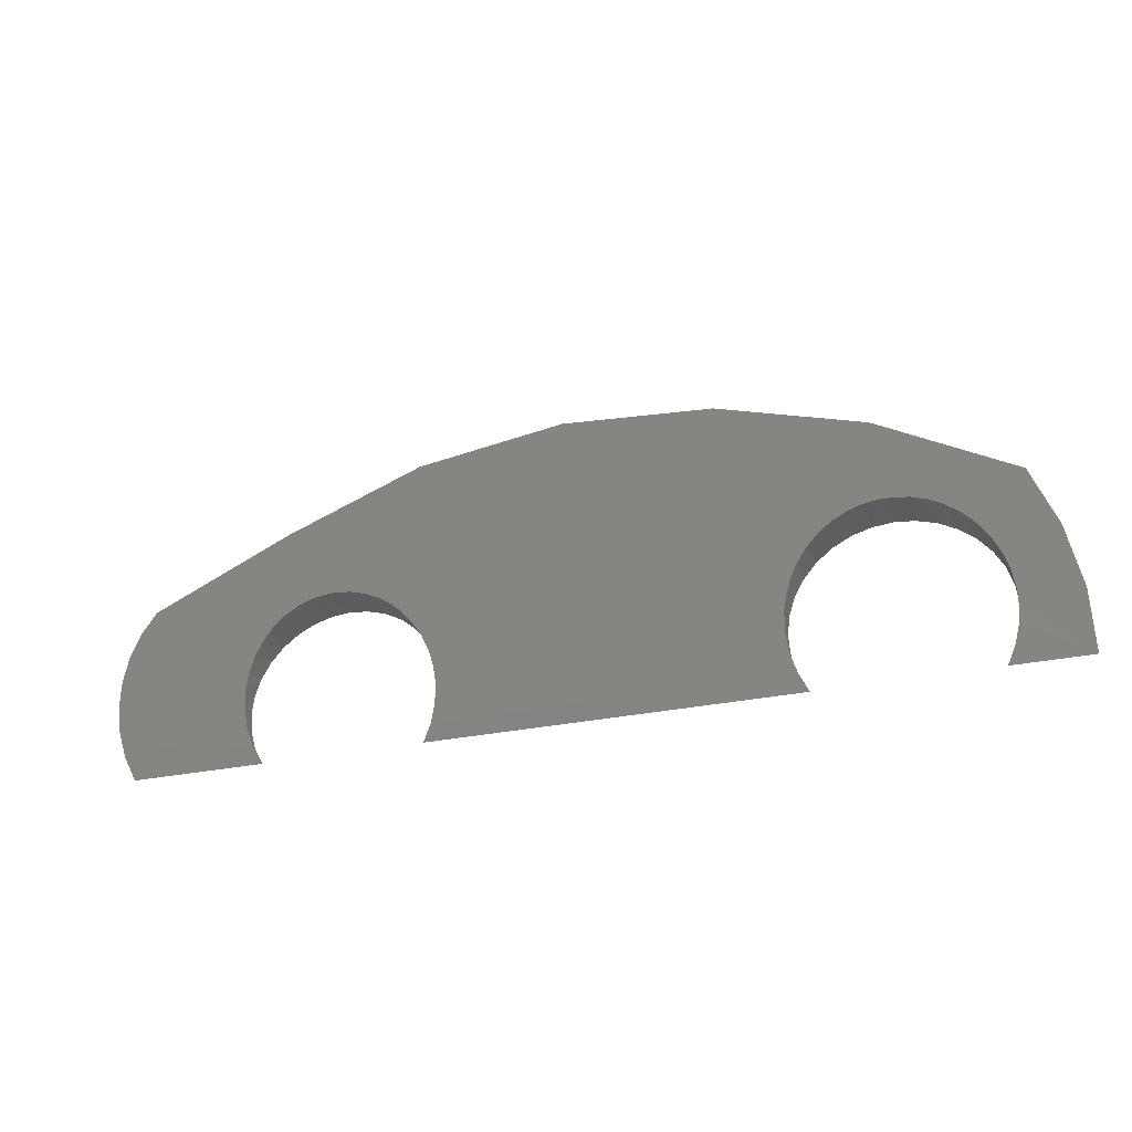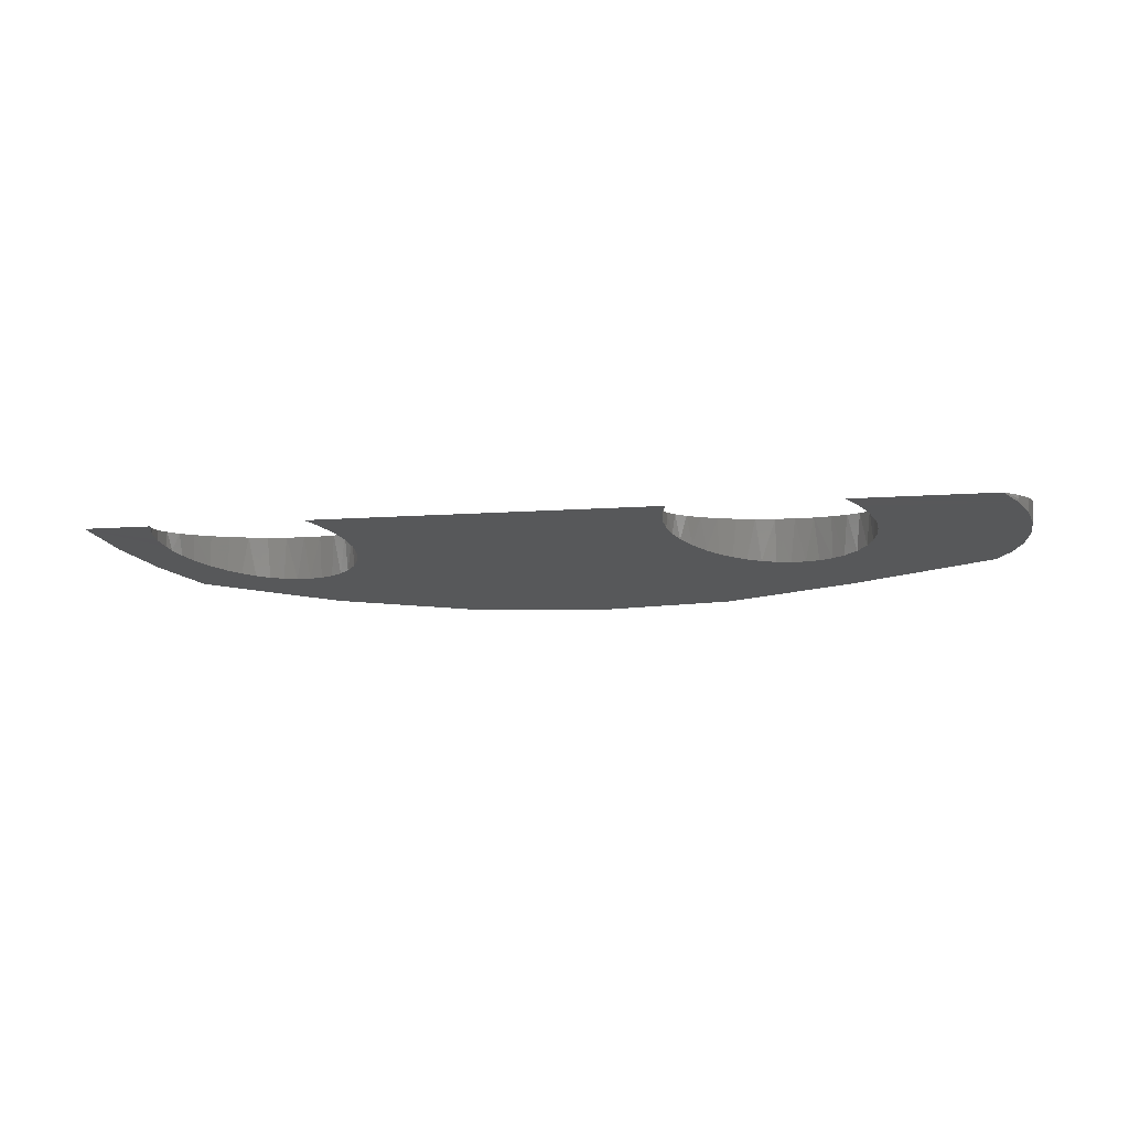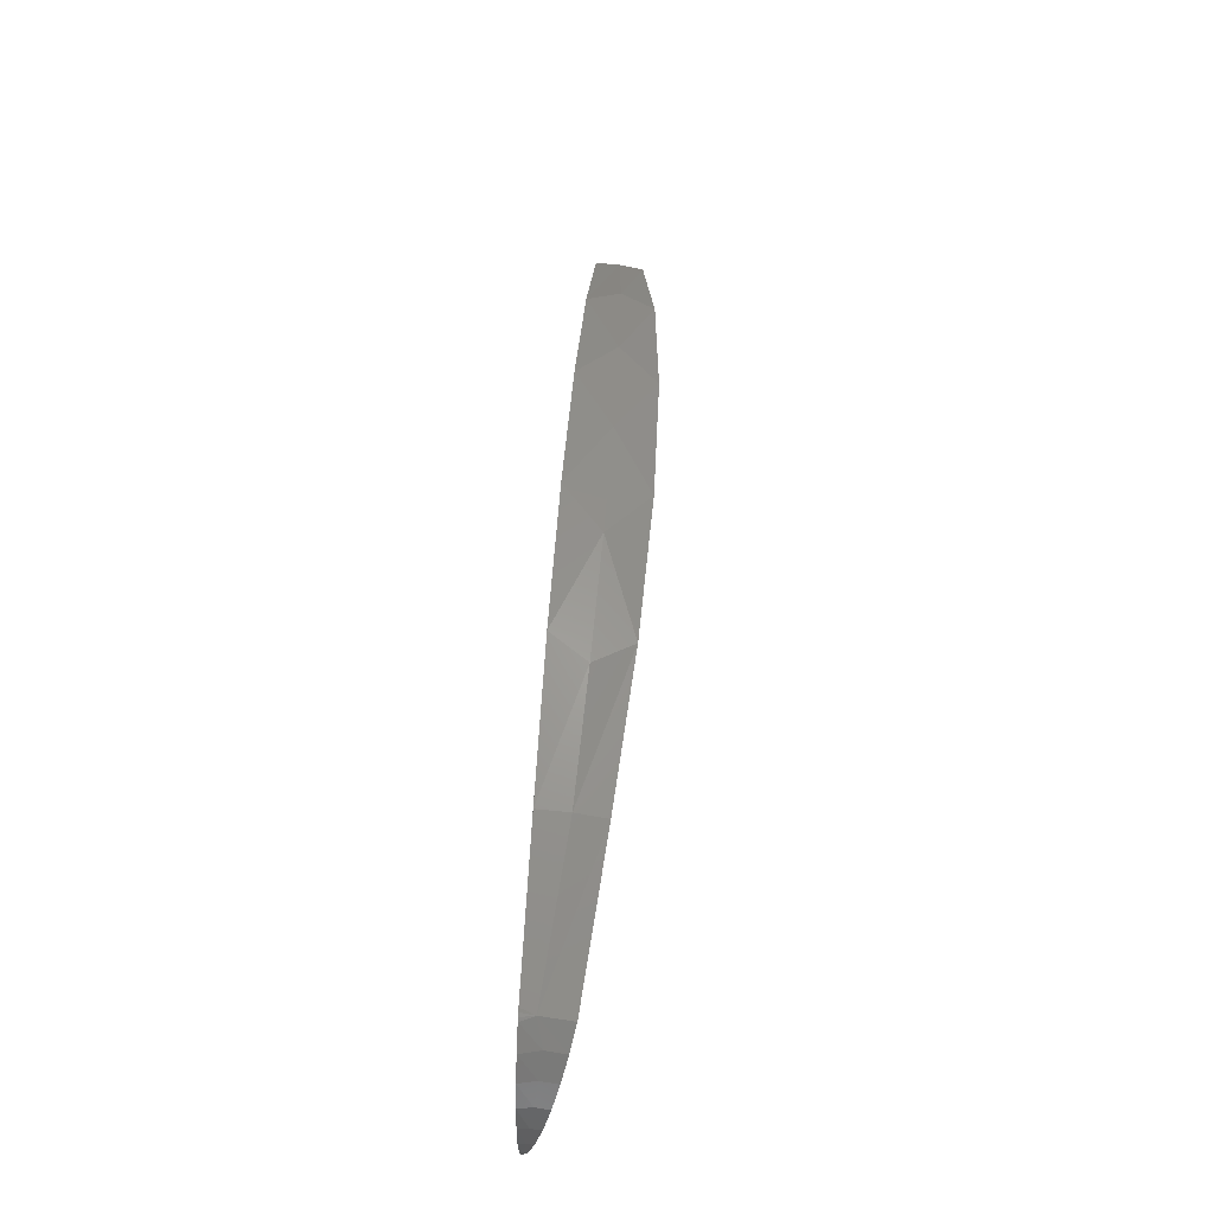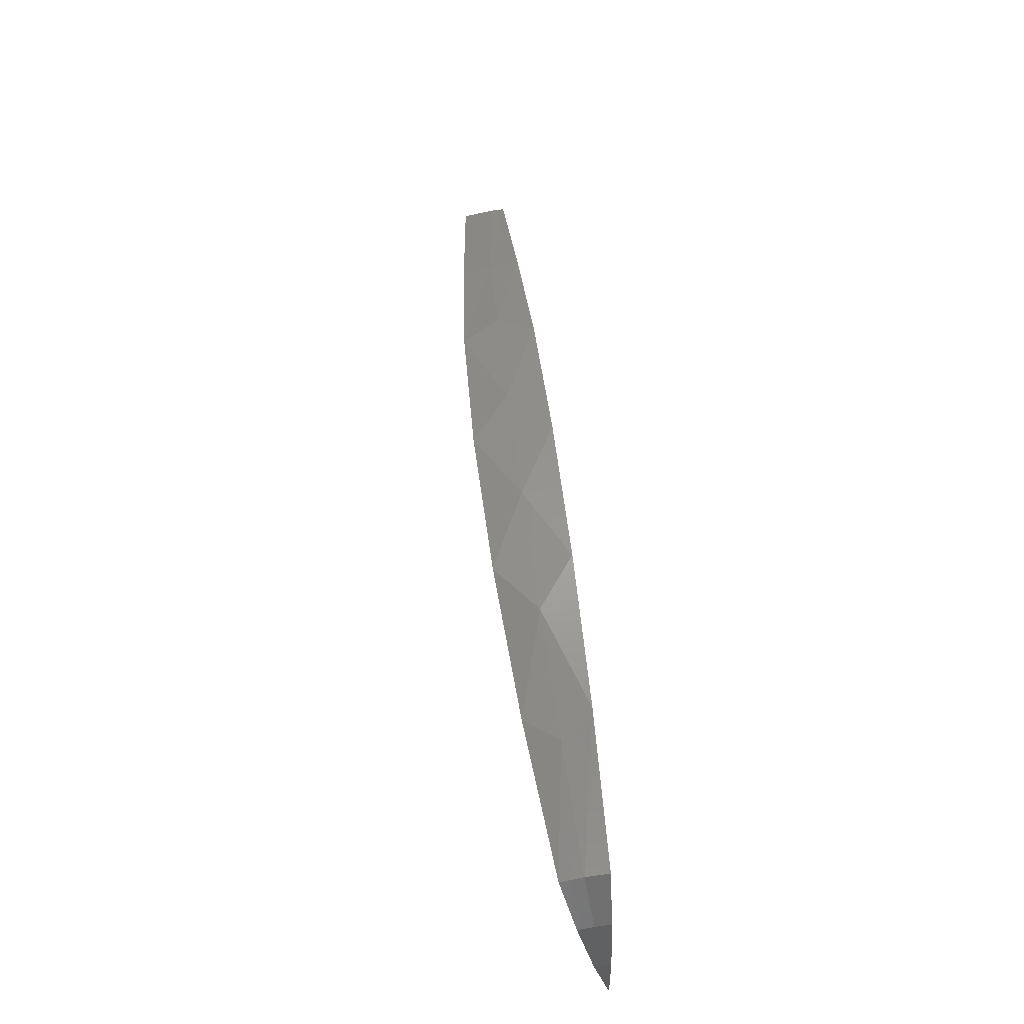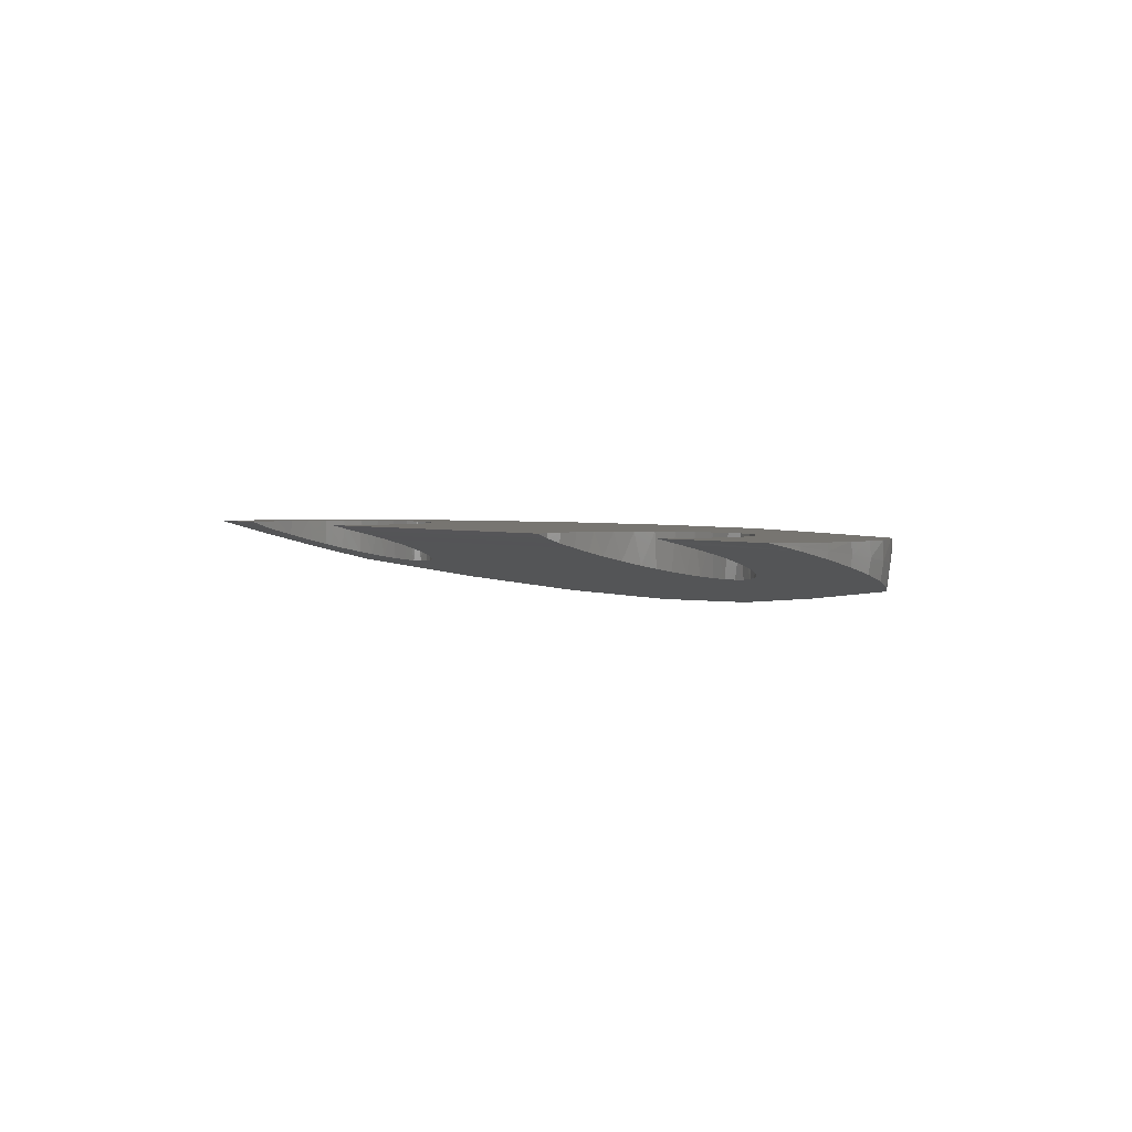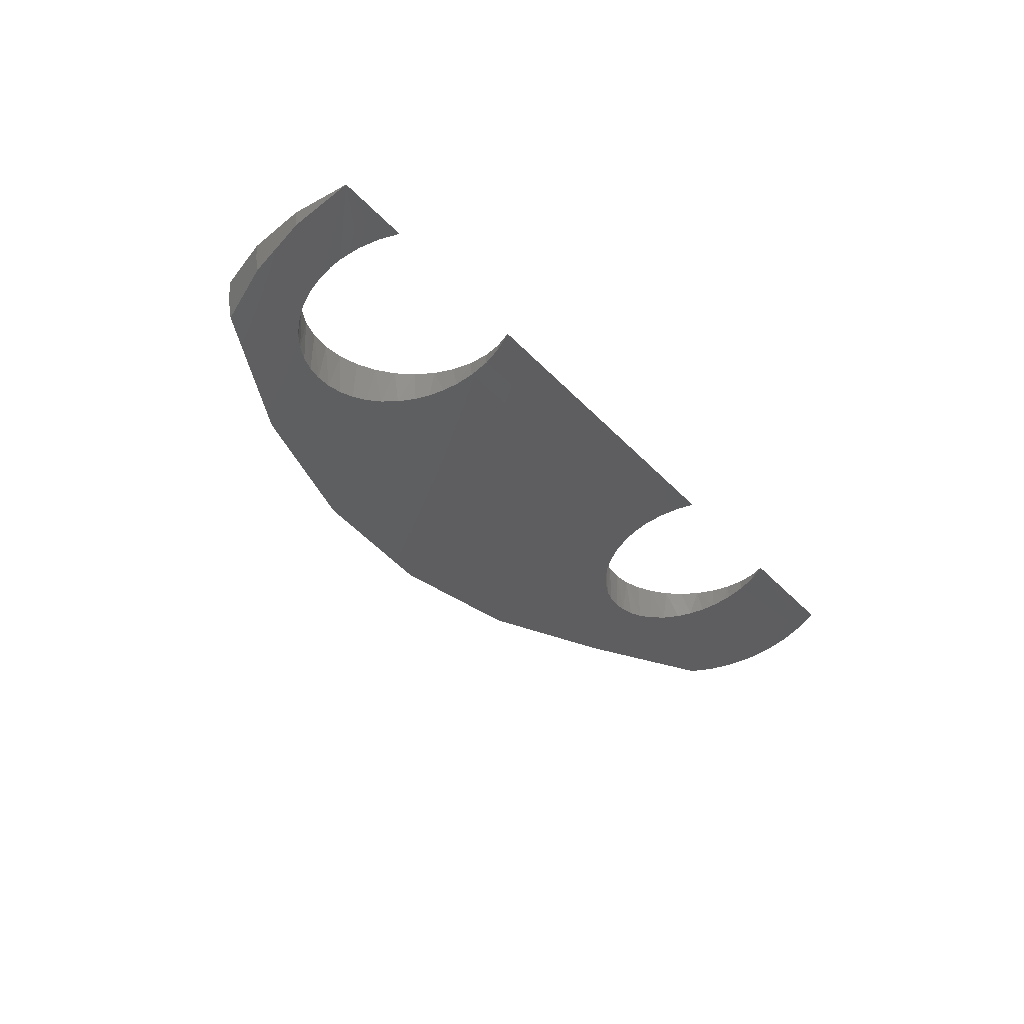
<metadata>
{"format":"stl","ext":"stl","renderer":"f3d","projection":"perspective","resolution":1024,"background":"white","views":[{"elev":-29.7,"azim":17.1,"up":"+Z"},{"elev":-4.4,"azim":-159.3,"up":"+Y"},{"elev":48.6,"azim":-86.3,"up":"+Z"},{"elev":53.4,"azim":83.4,"up":"+Z"},{"elev":2.7,"azim":-126.7,"up":"+Y"},{"elev":-33.8,"azim":124.7,"up":"+Y"}]}
</metadata>
<code>
# stl→obj: 149 verts, 294 faces
v -0.639 -0.01946 0.1517
v -0.6321 -5.268e-17 0.1553
v -0.6368 1.76e-17 0.1531
v -0.6411 1.696e-17 0.1502
v -0.645 -1.183e-16 0.1469
v -0.639 -0.06176 0.1441
v -0.4354 -0.08356 0.2226
v -0.4354 -0.04216 0.2311
v -0.4354 6.089e-17 0.234
v -0.6797 3.852e-33 -0.07812
v -0.6935 -0.004491 -0.04519
v -0.6931 2.902e-19 -0.04601
v -0.6633 -0.02758 0.1242
v -0.6675 1.237e-17 0.1203
v -0.6822 -0.02345 0.09383
v -0.6848 8.773e-18 0.09008
v -0.695 -0.0189 0.0605
v -0.6962 5.674e-18 0.05721
v -0.7013 -0.01411 0.02539
v -0.7016 3.175e-18 0.02281
v -0.7008 -0.009253 -0.01027
v -0.7005 1.361e-18 -0.01199
v -0.6633 -0.05466 0.1186
v -0.6822 -0.04646 0.08908
v -0.695 -0.03746 0.05668
v -0.7013 -0.02797 0.02253
v -0.7008 -0.01834 -0.01214
v -0.6935 -0.0089 -0.0461
v -0.4661 -0.04935 0.09946
v -0.4833 -0.04421 0.08097
v -0.5091 -0.02861 0.02483
v -0.5117 -0.02314 0.005151
v -0.2398 -0.1012 0.286
v 0.171 -0.1044 0.2977
v -0.035 -0.1082 0.3113
v 0.3264 -0.05986 0.1373
v -0.3689 -0.05906 0.1344
v -0.349 -0.05843 0.1321
v 0.307 -0.05733 0.1282
v -0.3297 -0.05702 0.1271
v -0.3114 -0.05484 0.1192
v 0.6068 -0.02258 0.00315
v 0.5132 -0.03766 0.05739
v 0.52 -0.03196 0.0369
v 0.5237 -0.02607 0.01568
v -0.512 -0.02047 -0.00445
v -0.5093 -0.01364 -0.03029
v -0.4278 -0.05609 0.1237
v -0.4086 -0.05788 0.1302
v -0.3889 -0.05887 0.1337
v 0.3466 -0.06157 0.1434
v 0.3677 -0.06245 0.1466
v 0.3889 -0.06246 0.1467
v 0.5551 -0.06539 0.1572
v 0.3702 -0.08998 0.2457
v 0.4098 -0.06163 0.1437
v 0.4301 -0.05996 0.1377
v 0.4492 -0.0575 0.1288
v 0.4669 -0.0543 0.1173
v 0.4826 -0.05044 0.1034
v 0.5885 -0.04464 0.08253
v 0.6094 1.431e-16 -0.07812
v 0.5244 -0.02168 -9.088e-05
v 0.5215 -0.01444 -0.02748
v 0.5136 -0.007222 -0.05378
v 0.5008 1.202e-16 -0.07812
v -0.4457 -0.05355 0.1146
v -0.495 -0.03927 0.06321
v -0.5037 -0.03393 0.04397
v -0.4897 2.109e-17 -0.07812
v -0.5018 -0.006821 -0.05514
v -0.2944 -0.05197 0.1089
v 0.2717 -0.04955 0.1002
v 0.2894 -0.05405 0.1164
v -0.259 6.415e-17 -0.07812
v 0.2566 1.039e-16 -0.07812
v -0.247 -0.006821 -0.05514
v 0.2438 -0.007222 -0.05378
v -0.2395 -0.01364 -0.03029
v 0.2359 -0.01444 -0.02748
v -0.2368 -0.02046 -0.004485
v 0.233 -0.02167 -0.0001466
v -0.2382 -0.02638 0.01682
v 0.2349 -0.02856 0.02467
v -0.2428 -0.03203 0.03713
v 0.2394 -0.03393 0.04397
v -0.2522 -0.03846 0.06027
v 0.2468 -0.0393 0.06329
v -0.2658 -0.04434 0.08143
v 0.257 -0.04434 0.08143
v -0.2791 -0.04843 0.09616
v 0.5002 -0.04443 0.08178
v -0.5021 3.849e-17 -0.05432
v -0.5096 3.908e-17 -0.02858
v -0.4884 4.714e-17 0.07399
v -0.5012 4.441e-17 0.05042
v -0.4712 5.018e-17 0.09464
v -0.4504 5.343e-17 0.1116
v -0.3744 6.315e-17 0.1345
v -0.4011 6.004e-17 0.1319
v -0.322 6.839e-17 0.1242
v -0.3477 6.597e-17 0.1319
v -0.2983 7.032e-17 0.1116
v -0.2604 7.244e-17 0.07399
v -0.2775 7.169e-17 0.09464
v -0.2476 7.256e-17 0.05042
v -0.2396 7.202e-17 0.02481
v -0.2368 7.086e-17 -0.001862
v -0.2392 6.911e-17 -0.02858
v -0.2467 6.684e-17 -0.05432
v -0.512 4.03e-17 -0.001862
v -0.5091 4.21e-17 0.02481
v -0.4268 5.676e-17 0.1242
v 0.2435 9.3e-17 -0.05292
v 0.2355 9.363e-17 -0.02566
v 0.236 9.682e-17 0.03086
v 0.233 9.492e-17 0.002624
v 0.2445 9.927e-17 0.05798
v 0.2761 1.054e-16 0.1048
v 0.258 1.022e-16 0.08294
v 0.2982 1.088e-16 0.1227
v 0.3232 1.123e-16 0.136
v 0.3787 1.191e-16 0.147
v 0.3504 1.158e-16 0.1442
v 0.407 1.221e-16 0.1442
v 0.4592 1.267e-16 0.1227
v 0.4342 1.247e-16 0.136
v 0.4813 1.282e-16 0.1048
v 0.4994 1.29e-16 0.08294
v 0.5244 1.273e-16 0.002624
v 0.5214 1.285e-16 0.03086
v 0.5219 1.254e-16 -0.02566
v 0.5139 1.23e-16 -0.05292
v 0.5129 1.291e-16 0.05798
v 0.5885 1.501e-16 0.08861
v 0.6068 1.475e-16 0.006229
v 0.5551 1.667e-16 0.1661
v 0.3702 1.352e-16 0.258
v -0.035 9.401e-17 0.3261
v 0.171 1.161e-16 0.312
v -0.2398 6.982e-17 0.2997
v -0.1038 -0.05403 0.3181
v -0.2732 -0.04993 0.2881
v 0.06832 -0.05434 0.3204
v 0.2385 -0.05086 0.2949
v 0.4022 -0.04368 0.2422
v 0.5551 -0.033 0.1639
v 0.5885 -0.02253 0.08708
v 0.6068 -0.0114 0.005456
f 1 2 3
f 1 3 4
f 1 4 5
f 6 7 1
f 1 7 8
f 1 8 2
f 2 8 9
f 10 11 12
f 5 13 1
f 5 14 13
f 15 13 14
f 14 16 15
f 17 15 16
f 16 18 17
f 19 17 18
f 18 20 19
f 21 19 20
f 20 22 21
f 11 21 22
f 22 12 11
f 6 1 23
f 23 1 13
f 23 13 24
f 24 13 15
f 24 15 25
f 25 15 17
f 25 17 26
f 26 17 19
f 26 19 27
f 27 19 21
f 27 21 28
f 28 21 11
f 28 11 10
f 29 24 30
f 31 26 32
f 33 34 35
f 36 37 38
f 36 38 39
f 38 40 39
f 39 40 41
f 42 43 44
f 42 44 45
f 46 32 26
f 46 26 27
f 46 27 28
f 46 28 47
f 6 23 48
f 6 48 49
f 6 49 50
f 6 50 37
f 6 37 36
f 6 36 51
f 6 51 52
f 7 6 52
f 7 52 53
f 7 53 54
f 7 54 55
f 7 55 34
f 7 34 33
f 54 53 56
f 54 56 57
f 54 57 58
f 54 58 59
f 54 59 60
f 54 60 61
f 62 42 45
f 62 45 63
f 62 63 64
f 62 64 65
f 62 65 66
f 24 29 23
f 23 29 67
f 23 67 48
f 30 24 68
f 68 24 25
f 68 25 69
f 69 25 26
f 69 26 31
f 10 70 28
f 28 70 71
f 28 71 47
f 72 73 41
f 41 73 74
f 41 74 39
f 75 76 77
f 77 76 78
f 77 78 79
f 79 78 80
f 79 80 81
f 81 80 82
f 81 82 83
f 83 82 84
f 83 84 85
f 85 84 86
f 85 86 87
f 87 86 88
f 87 88 89
f 89 88 90
f 89 90 91
f 91 90 73
f 91 73 72
f 43 42 92
f 92 42 61
f 92 61 60
f 93 71 70
f 47 71 93
f 94 47 93
f 95 68 96
f 95 30 68
f 30 95 97
f 97 29 30
f 29 97 98
f 98 67 29
f 99 50 100
f 99 37 50
f 101 40 102
f 41 40 101
f 103 41 101
f 103 72 41
f 104 89 105
f 87 89 104
f 106 87 104
f 85 87 106
f 107 85 106
f 107 83 85
f 83 107 108
f 77 79 109
f 110 77 109
f 77 110 75
f 81 83 108
f 81 108 109
f 81 109 79
f 46 47 94
f 46 94 111
f 46 111 32
f 68 69 96
f 96 69 31
f 96 31 112
f 112 31 32
f 112 32 111
f 50 49 100
f 100 49 48
f 100 48 113
f 113 48 67
f 113 67 98
f 40 38 102
f 102 38 37
f 102 37 99
f 89 91 105
f 105 91 72
f 105 72 103
f 114 78 76
f 80 78 114
f 115 80 114
f 116 84 117
f 86 84 116
f 118 86 116
f 118 88 86
f 119 73 120
f 74 73 119
f 121 74 119
f 121 39 74
f 39 121 122
f 122 36 39
f 123 52 124
f 123 53 52
f 53 123 125
f 125 56 53
f 126 58 127
f 126 59 58
f 59 126 128
f 128 60 59
f 60 128 129
f 129 92 60
f 130 45 131
f 65 64 132
f 133 65 132
f 65 133 66
f 63 45 130
f 63 130 132
f 63 132 64
f 82 80 115
f 82 115 117
f 82 117 84
f 73 90 120
f 120 90 88
f 120 88 118
f 52 51 124
f 124 51 36
f 124 36 122
f 58 57 127
f 127 57 56
f 127 56 125
f 45 44 131
f 131 44 43
f 131 43 134
f 134 43 92
f 134 92 129
f 96 18 95
f 102 99 122
f 101 102 122
f 121 101 122
f 128 126 135
f 135 129 128
f 136 130 131
f 137 135 126
f 137 126 127
f 137 127 125
f 137 125 123
f 137 123 2
f 137 2 9
f 137 9 138
f 5 123 124
f 5 124 122
f 5 122 99
f 5 99 100
f 5 100 113
f 5 113 14
f 123 5 4
f 123 4 3
f 123 3 2
f 62 66 133
f 62 133 132
f 62 132 130
f 62 130 136
f 113 98 14
f 14 98 97
f 14 97 16
f 16 97 95
f 16 95 18
f 93 12 94
f 94 12 22
f 94 22 111
f 111 22 20
f 111 20 112
f 112 20 18
f 112 18 96
f 10 12 70
f 70 12 93
f 139 140 141
f 141 140 138
f 141 138 9
f 104 105 120
f 120 105 103
f 120 103 119
f 119 103 101
f 119 101 121
f 117 107 116
f 116 107 106
f 116 106 118
f 118 106 104
f 118 104 120
f 107 117 108
f 108 117 115
f 108 115 109
f 109 115 114
f 109 114 110
f 110 114 76
f 110 76 75
f 131 134 136
f 136 134 129
f 136 129 135
f 142 143 33
f 33 35 142
f 144 142 35
f 35 34 144
f 144 34 145
f 145 34 55
f 145 55 146
f 141 143 142
f 141 142 139
f 139 142 144
f 139 144 140
f 144 145 140
f 138 140 145
f 145 146 138
f 7 33 8
f 8 33 143
f 8 143 9
f 9 143 141
f 55 54 146
f 146 54 147
f 146 147 138
f 138 147 137
f 147 54 148
f 148 54 61
f 148 61 149
f 149 61 42
f 149 42 62
f 137 147 135
f 135 147 148
f 135 148 136
f 136 148 149
f 136 149 62

</code>
